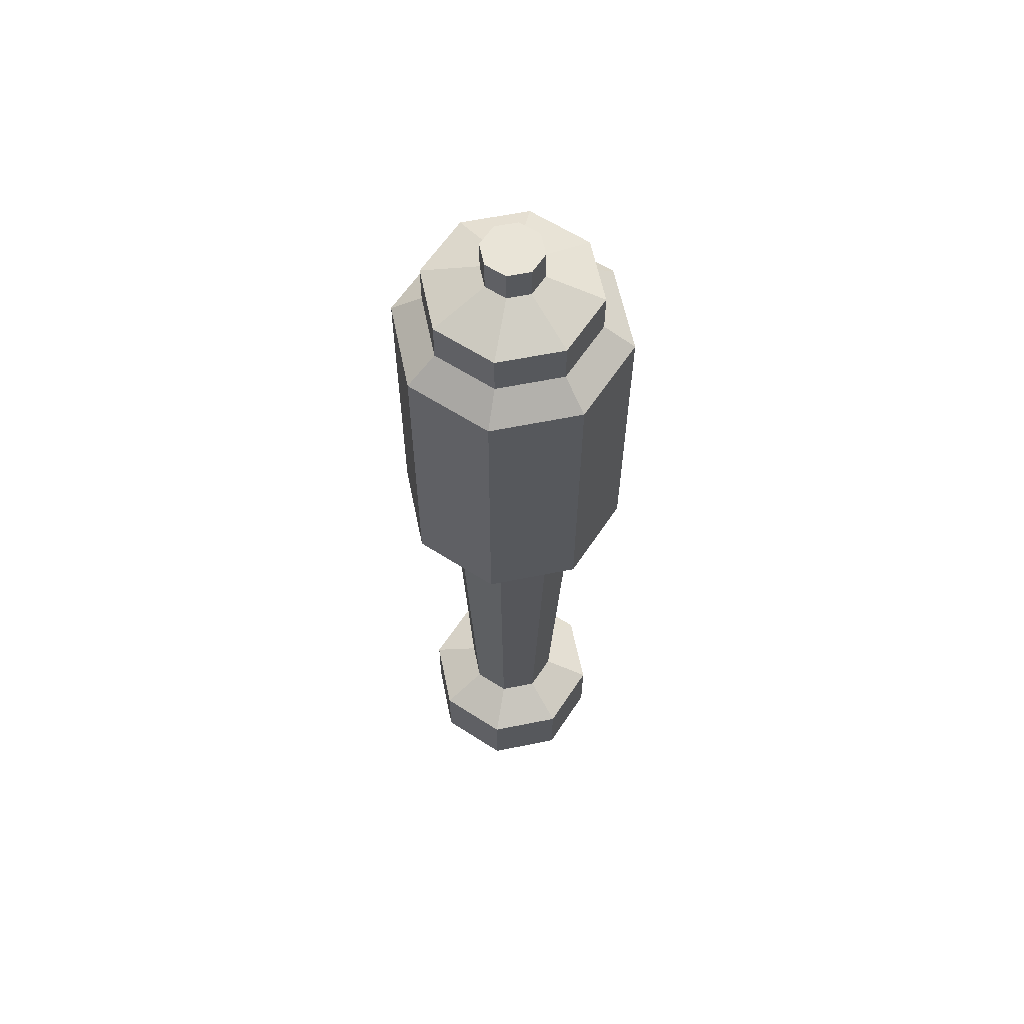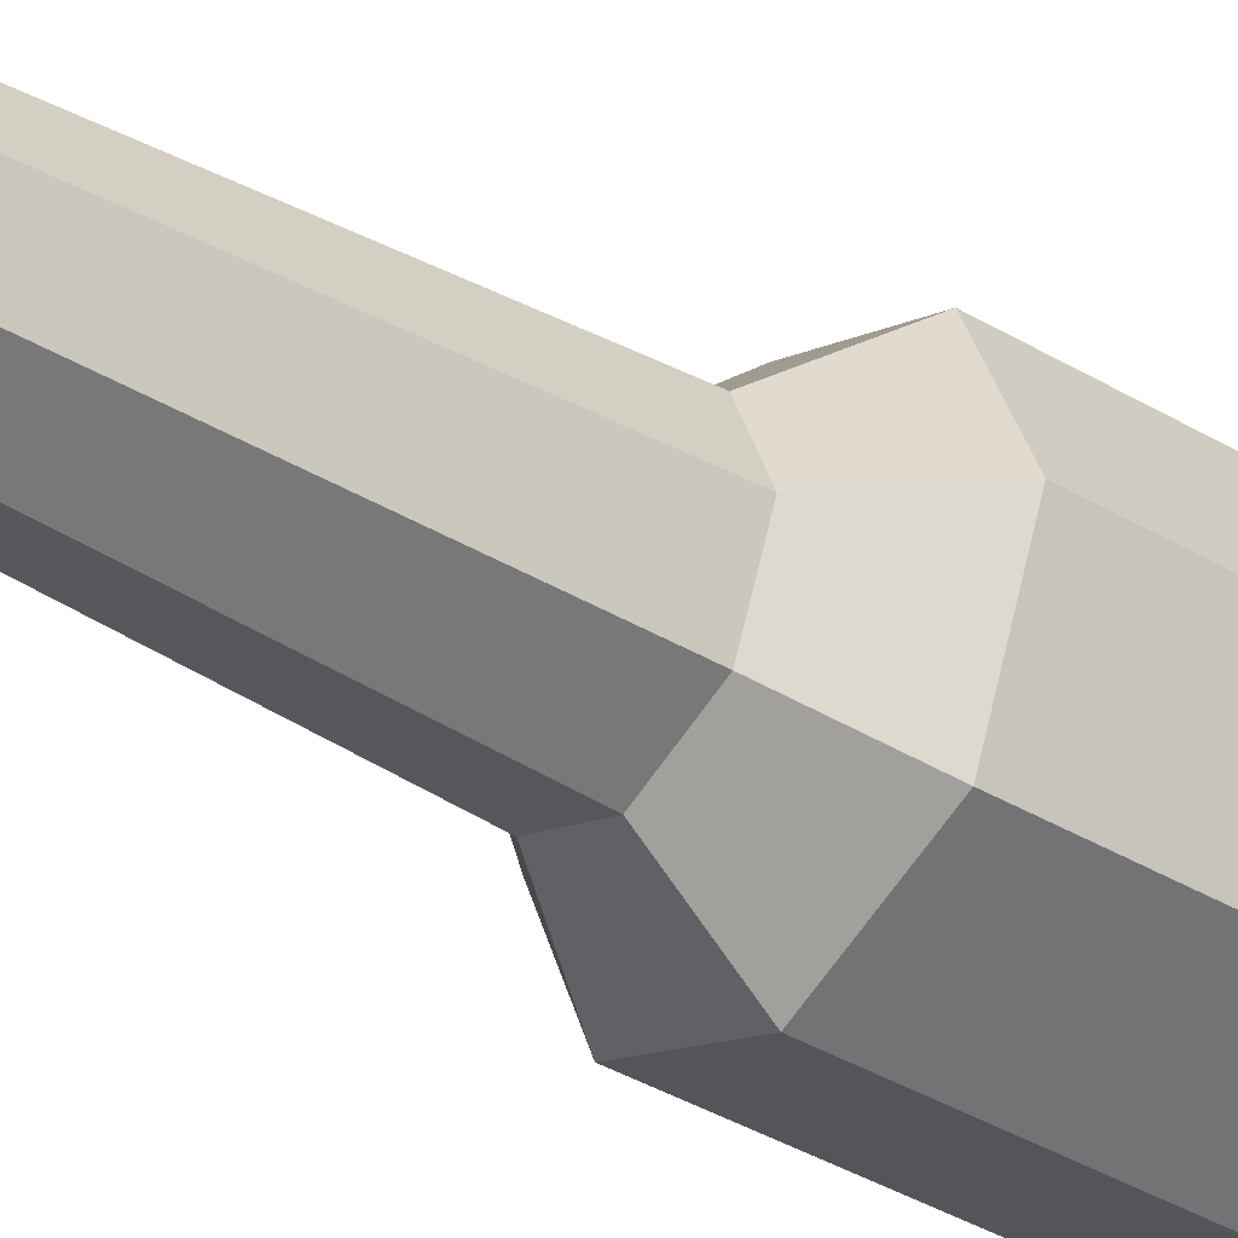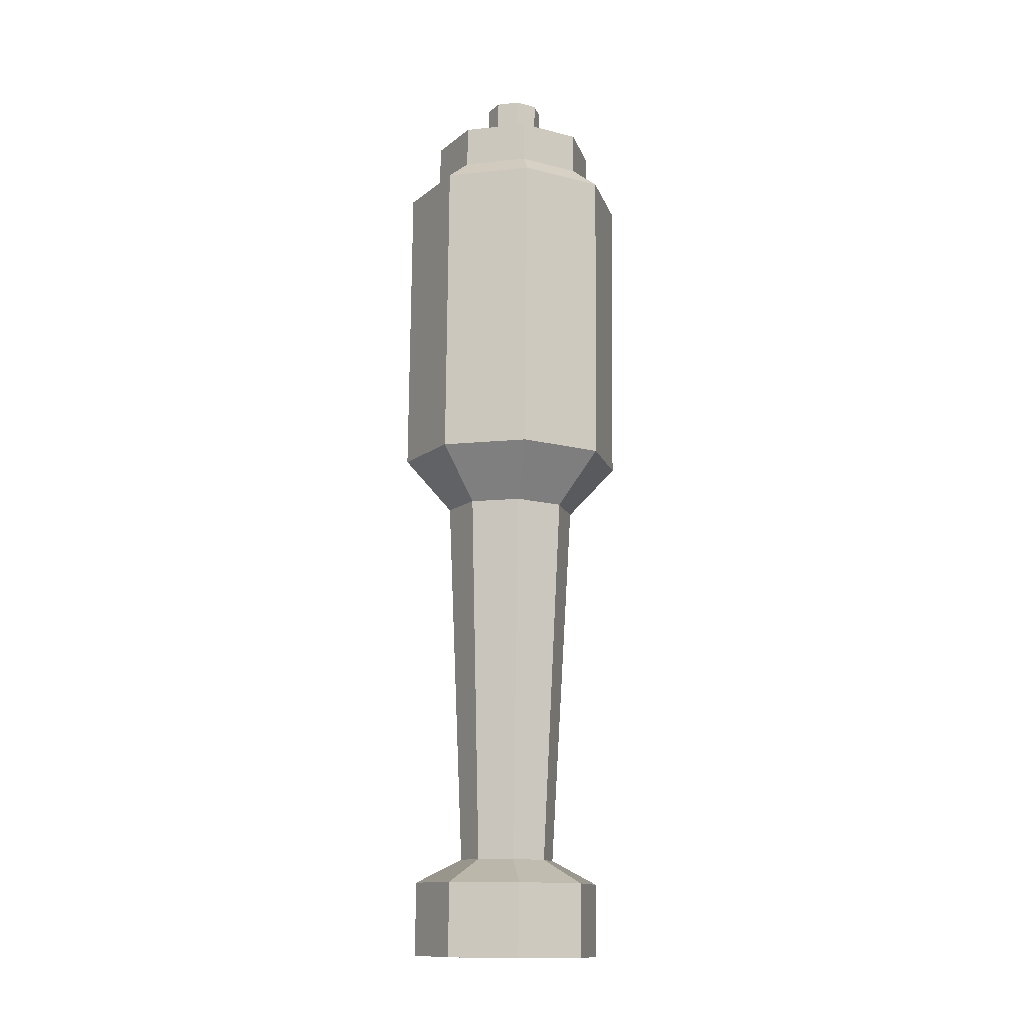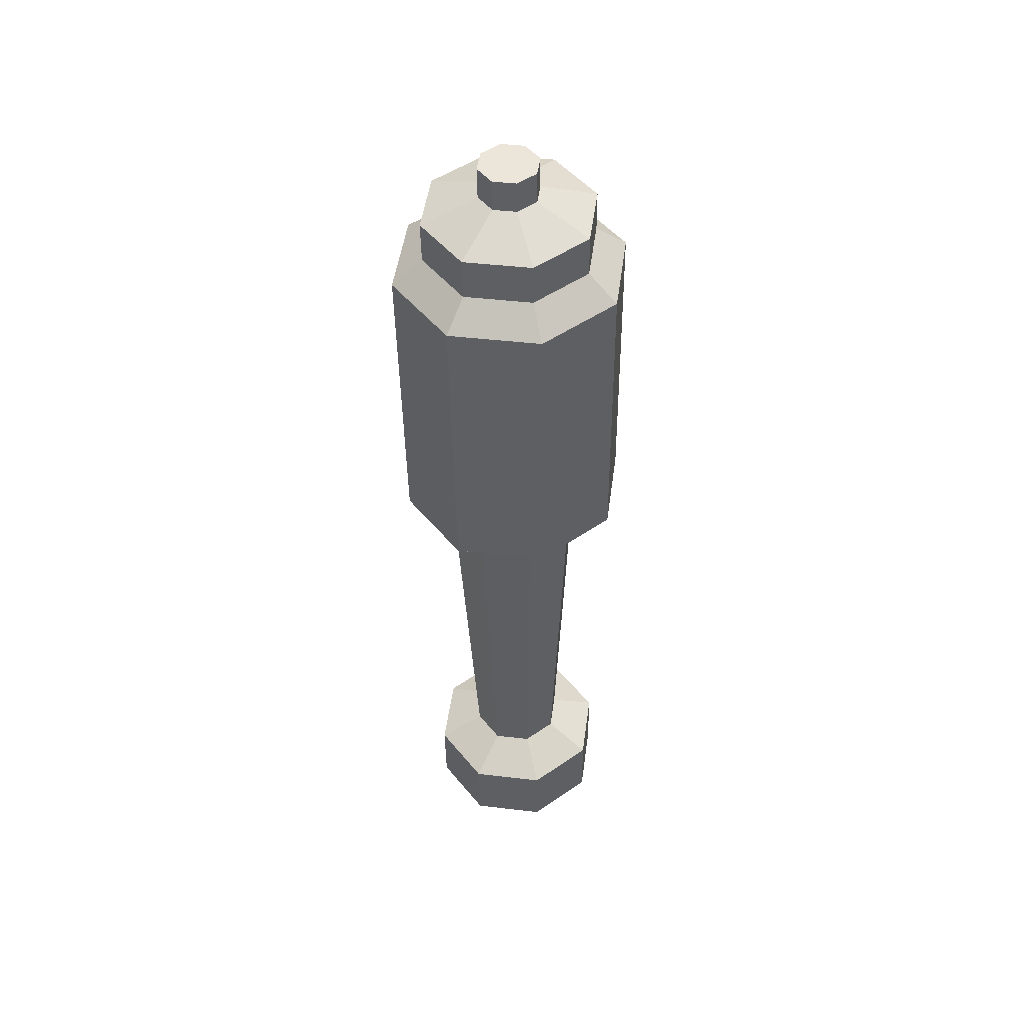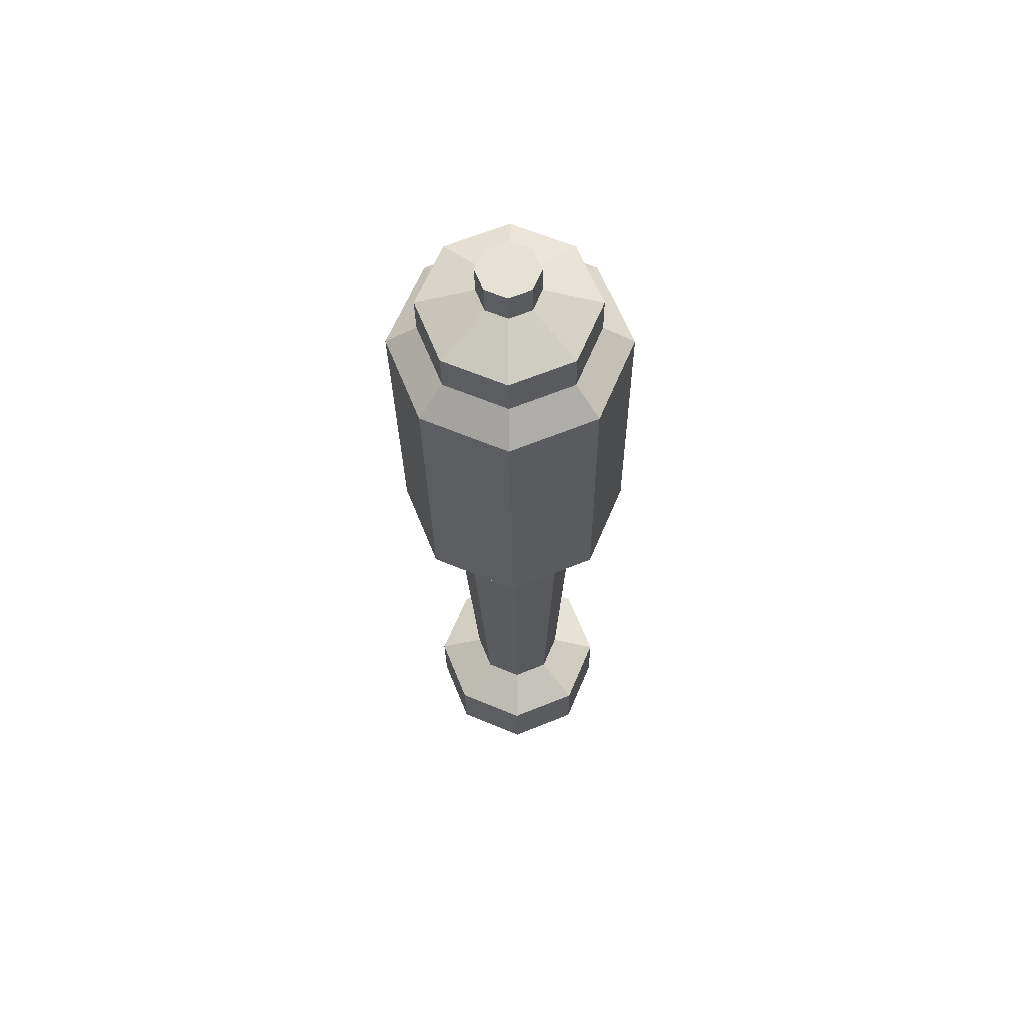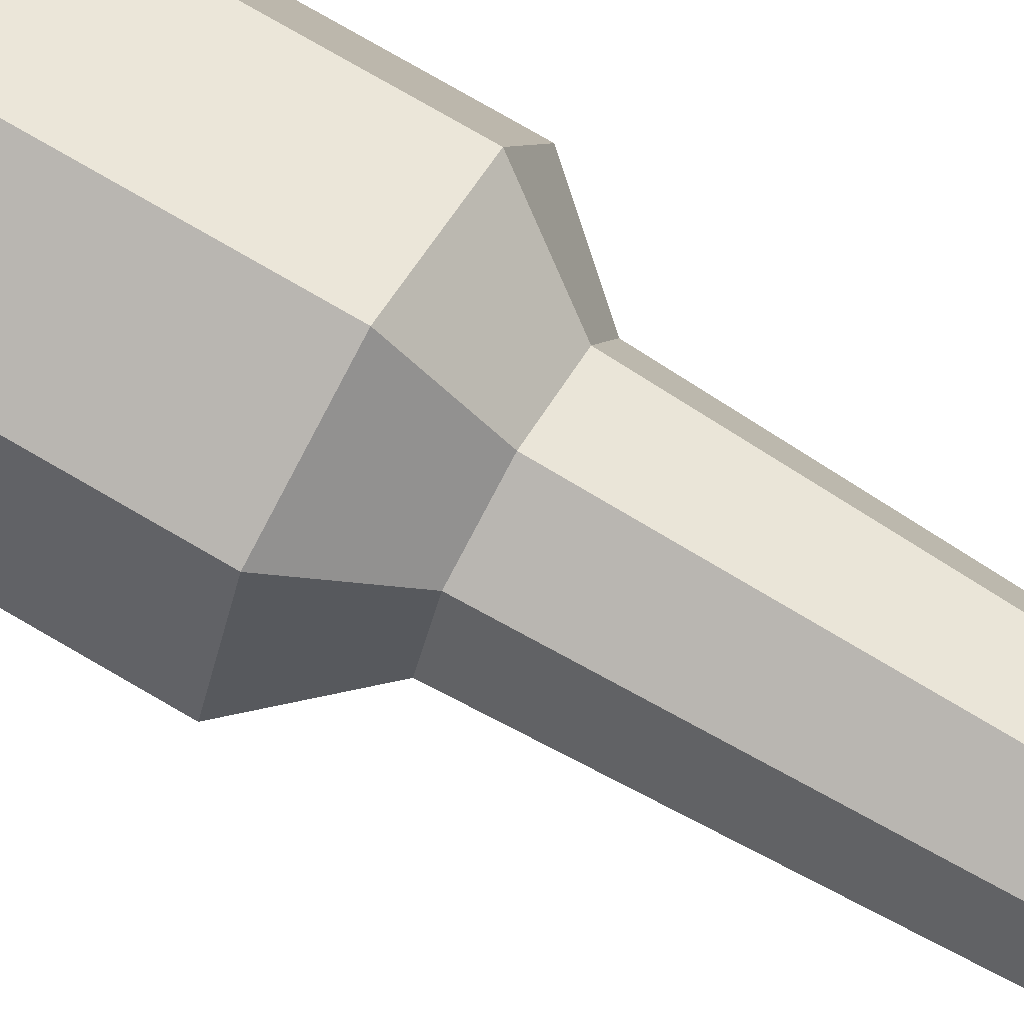
<metadata>
{"format":"obj","ext":"obj","renderer":"f3d","projection":"perspective","resolution":1024,"background":"white","views":[{"elev":61.8,"azim":100.8,"up":"+Y"},{"elev":-37.4,"azim":53.1,"up":"+Z"},{"elev":-13.4,"azim":-142.6,"up":"+Y"},{"elev":48.7,"azim":-14.7,"up":"+Y"},{"elev":64.0,"azim":0.5,"up":"+Y"},{"elev":74.7,"azim":-59.0,"up":"+Z"}]}
</metadata>
<code>
o HedgehogAmmo
v 0.002931 -0.2123 -0.0428
v -0.001529 0.1725 -0.03804
v 0.03319 -0.212 -0.03026
v 0.02537 0.1728 -0.0269
v 0.04573 -0.2118 -0
v 0.03651 0.173 -0
v 0.03319 -0.212 0.03026
v 0.02537 0.1728 0.0269
v 0.002931 -0.2123 0.0428
v -0.001529 0.1725 0.03804
v -0.02733 -0.2127 0.03026
v -0.02842 0.1722 0.0269
v -0.03986 -0.2128 -0
v -0.03957 0.1721 -0
v -0.02733 -0.2127 -0.03026
v -0.02842 0.1722 -0.0269
v 0.03505 0.1622 -0.03645
v -0.001404 0.1618 -0.05155
v 0.05015 0.1624 -0
v 0.03505 0.1622 0.03645
v -0.001404 0.1618 0.05155
v -0.03785 0.1613 0.03645
v -0.05295 0.1612 -0
v -0.03785 0.1613 -0.03645
v -0.02864 0.1908 0.0269
v -0.001744 0.1911 -0.03804
v -0.00185 0.2003 0.01331
v 0.02515 0.1914 -0.0269
v 0.01146 0.2004 0
v 0.007563 0.2004 0.009414
v -0.01516 0.2001 0
v -0.01126 0.2002 -0.009414
v 0.002545 -0.1791 -0.0428
v 0.00242 -0.1683 -0.02179
v 0.000187 0.02446 -0.05155
v 0.03664 0.02488 -0.03645
v 0.01783 -0.1681 -0.01541
v 0.03281 -0.1787 -0.03026
v 0.05174 0.02505 -0
v 0.02421 -0.168 -0
v 0.04534 -0.1786 -0
v 0.03664 0.02488 0.03645
v 0.01783 -0.1681 0.01541
v 0.03281 -0.1787 0.03026
v 0.000187 0.02446 0.05155
v 0.00242 -0.1683 0.02179
v 0.002545 -0.1791 0.0428
v -0.03626 0.02403 0.03645
v -0.01299 -0.1684 0.01541
v -0.02772 -0.1794 0.03026
v -0.05136 0.02386 -0
v -0.01937 -0.1685 -0
v -0.04025 -0.1796 -0
v -0.03626 0.02403 -0.03645
v -0.01299 -0.1684 -0.01541
v -0.02772 -0.1794 -0.03026
v 0.007563 0.2004 -0.009414
v -0.00185 0.2003 -0.01331
v 0.03629 0.1916 -0
v 0.02515 0.1914 0.0269
v -0.001744 0.1911 0.03804
v -0.01126 0.2002 0.009414
v -0.03978 0.1907 -0
v -0.02864 0.1908 -0.0269
v -0.01143 0.2145 0.009414
v -0.002017 0.2146 -0.01331
v -0.002017 0.2146 0.01331
v 0.007396 0.2148 -0.009414
v 0.01129 0.2148 0
v 0.007396 0.2148 0.009414
v -0.01533 0.2145 0
v -0.01143 0.2145 -0.009414
v 0.000461 0.000803 -0.03005
v 0.02171 0.001049 -0.02125
v 0.03051 0.001151 0
v 0.02171 0.001049 0.02125
v 0.000461 0.000803 0.03005
v -0.02078 0.000557 0.02125
v -0.02958 0.000455 0
v -0.02078 0.000557 -0.02125
f 35 18 17 36
f 36 17 19 39
f 39 19 20 42
f 42 20 21 45
f 45 21 22 48
f 48 22 23 51
f 16 14 63 64
f 51 23 24 54
f 54 24 18 35
f 1 11 13 15
f 11 1 3 9
f 9 3 5 7
f 6 4 28 59
f 10 8 60 61
f 2 4 17 18
f 4 6 19 17
f 6 8 20 19
f 8 10 21 20
f 10 12 22 21
f 12 14 23 22
f 14 16 24 23
f 16 2 18 24
f 32 31 71 72
f 29 57 68 69
f 27 30 70 67
f 12 10 61 25
f 8 6 59 60
f 4 2 26 28
f 2 16 64 26
f 14 12 25 63
f 15 56 33 1
f 56 55 34 33
f 80 54 35 73
f 13 53 56 15
f 53 52 55 56
f 79 51 54 80
f 11 50 53 13
f 50 49 52 53
f 78 48 51 79
f 9 47 50 11
f 47 46 49 50
f 77 45 48 78
f 7 44 47 9
f 44 43 46 47
f 76 42 45 77
f 5 41 44 7
f 41 40 43 44
f 75 39 42 76
f 3 38 41 5
f 38 37 40 41
f 74 36 39 75
f 1 33 38 3
f 33 34 37 38
f 73 35 36 74
f 58 57 28 26
f 57 29 59 28
f 29 30 60 59
f 30 27 61 60
f 27 62 25 61
f 62 31 63 25
f 31 32 64 63
f 32 58 26 64
f 68 67 70 69
f 65 66 72 71
f 67 68 66 65
f 62 27 67 65
f 30 29 69 70
f 57 58 66 68
f 58 32 72 66
f 31 62 65 71
f 34 73 74 37
f 37 74 75 40
f 40 75 76 43
f 43 76 77 46
f 46 77 78 49
f 49 78 79 52
f 52 79 80 55
f 55 80 73 34

</code>
